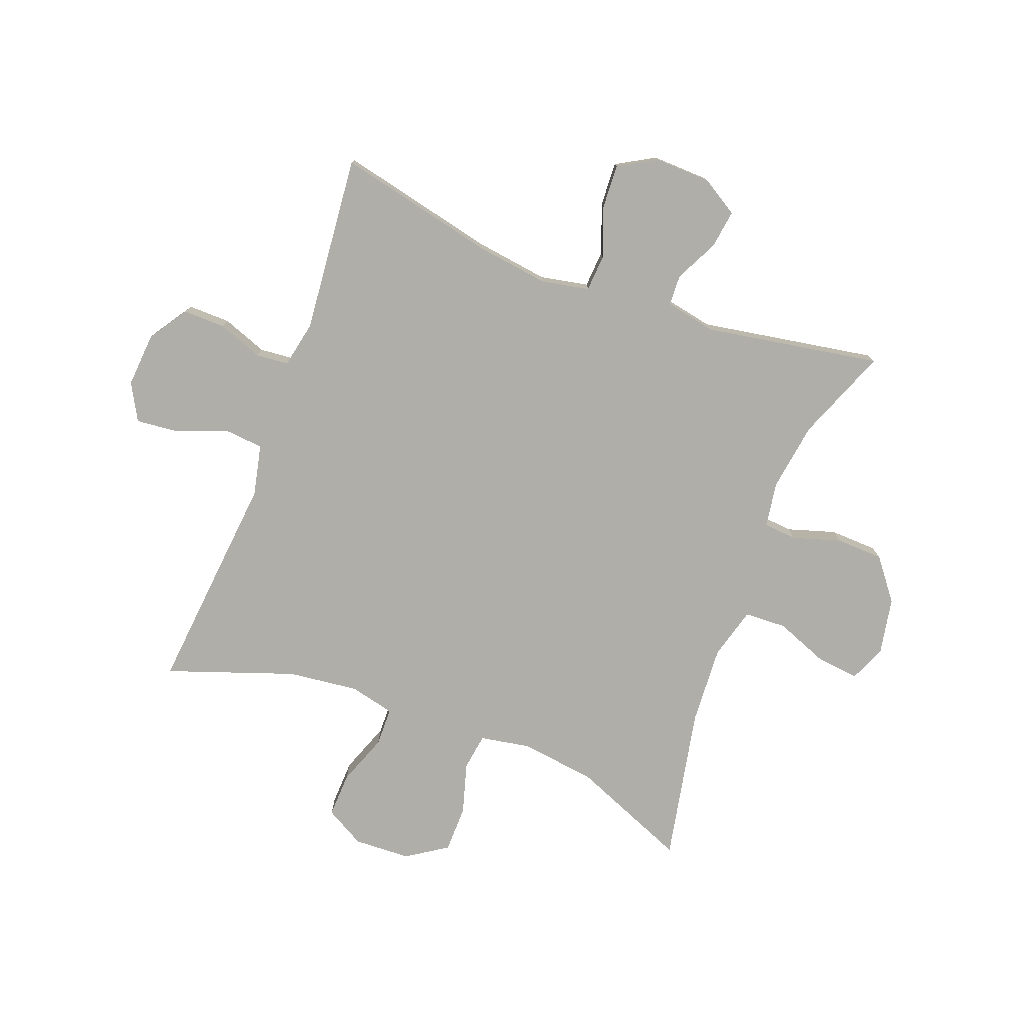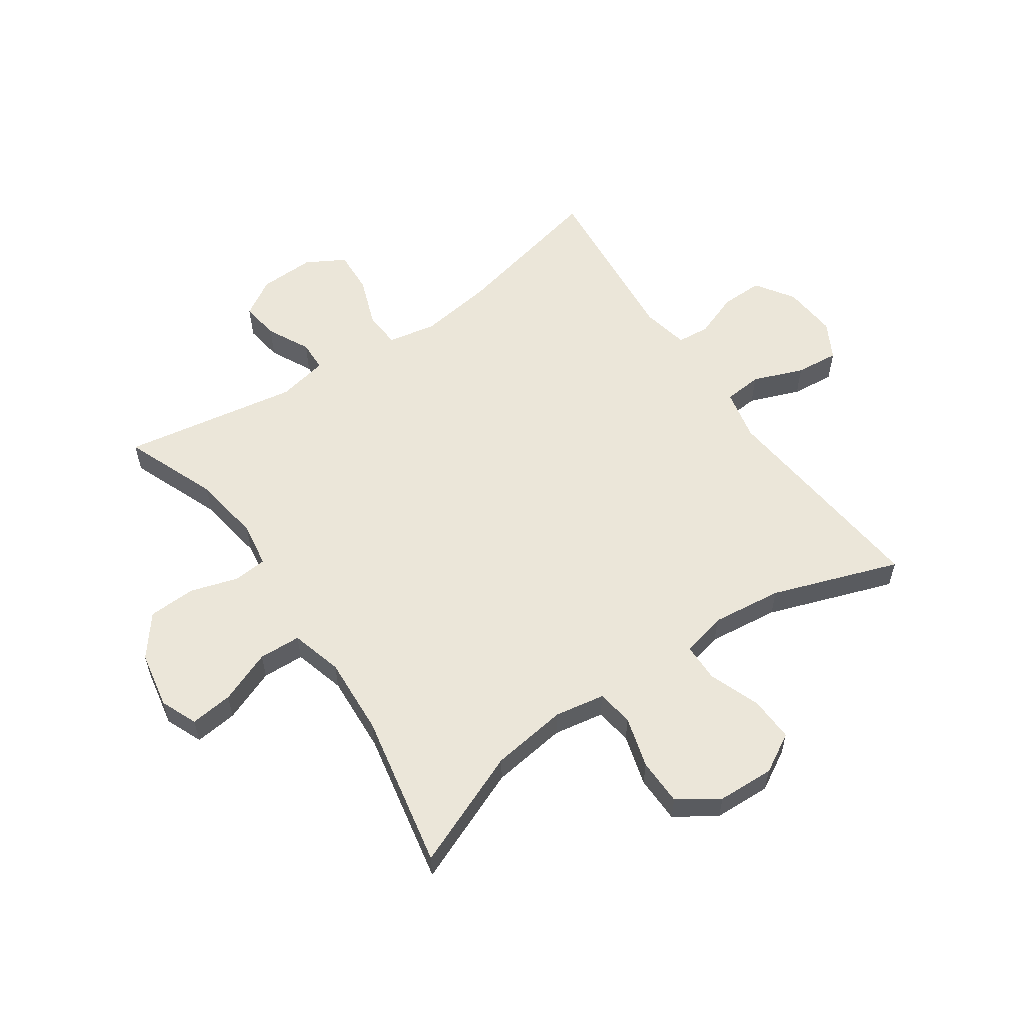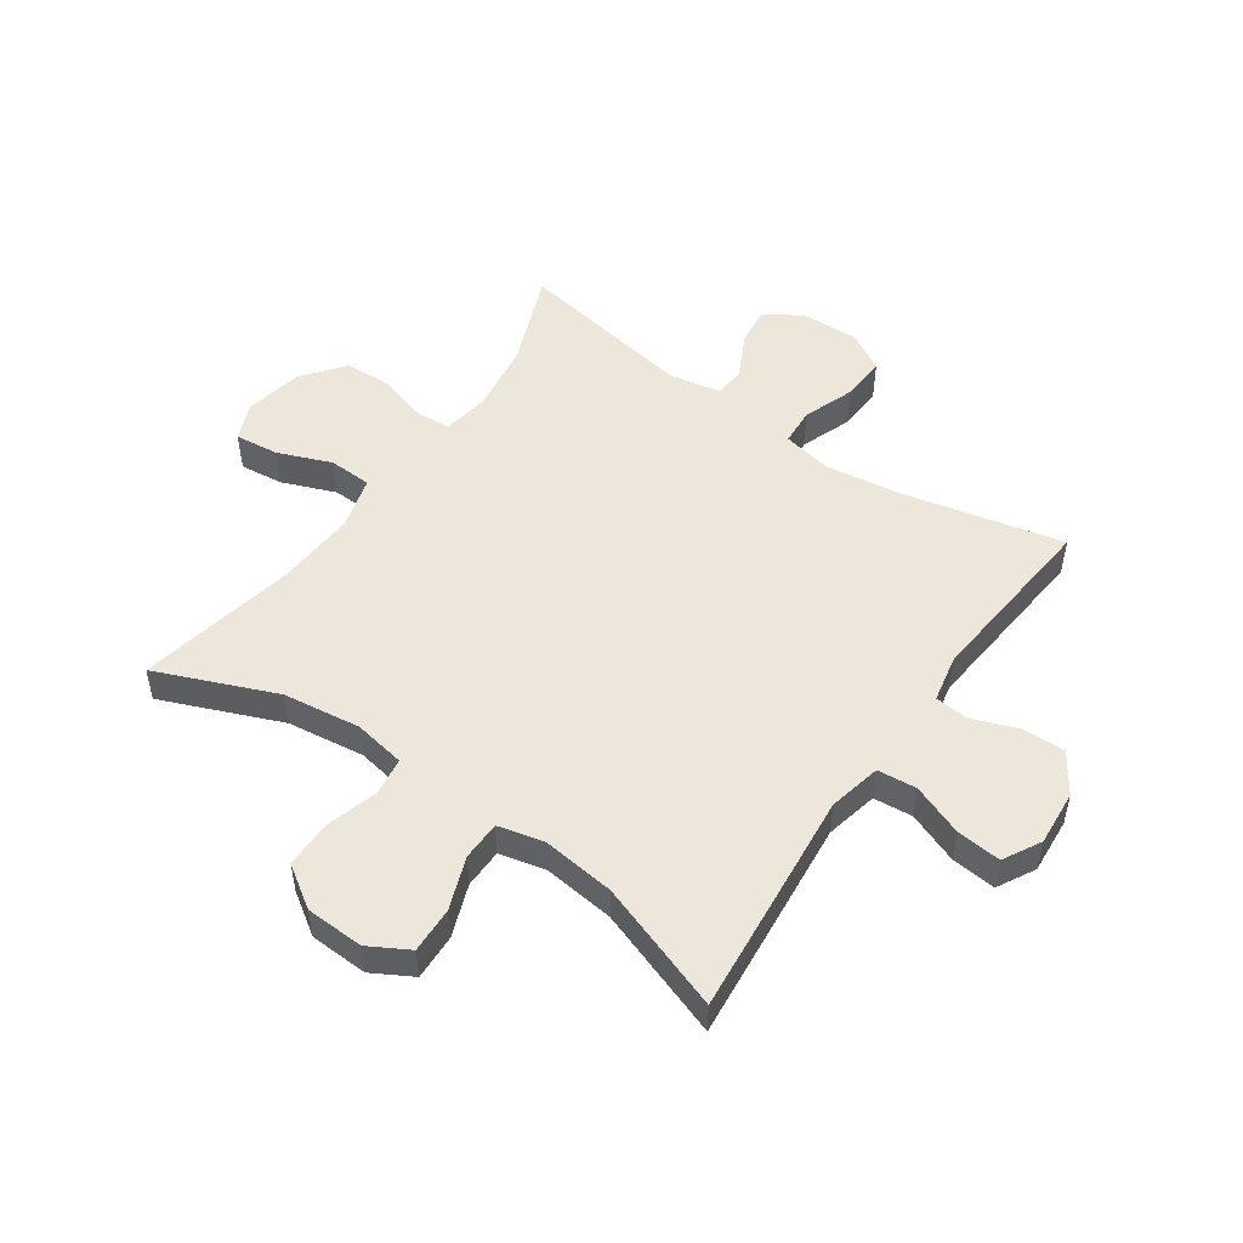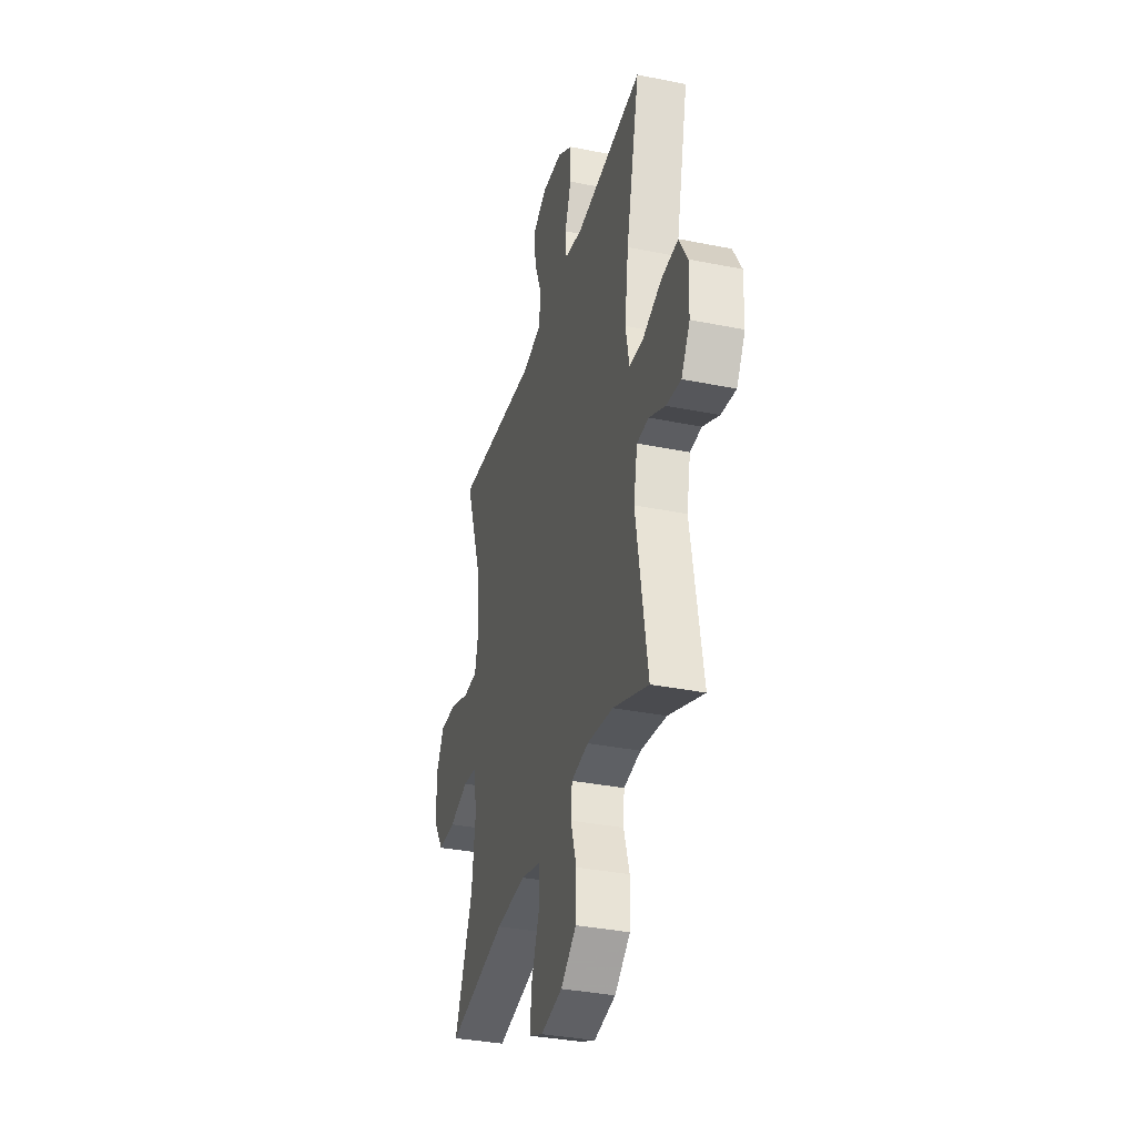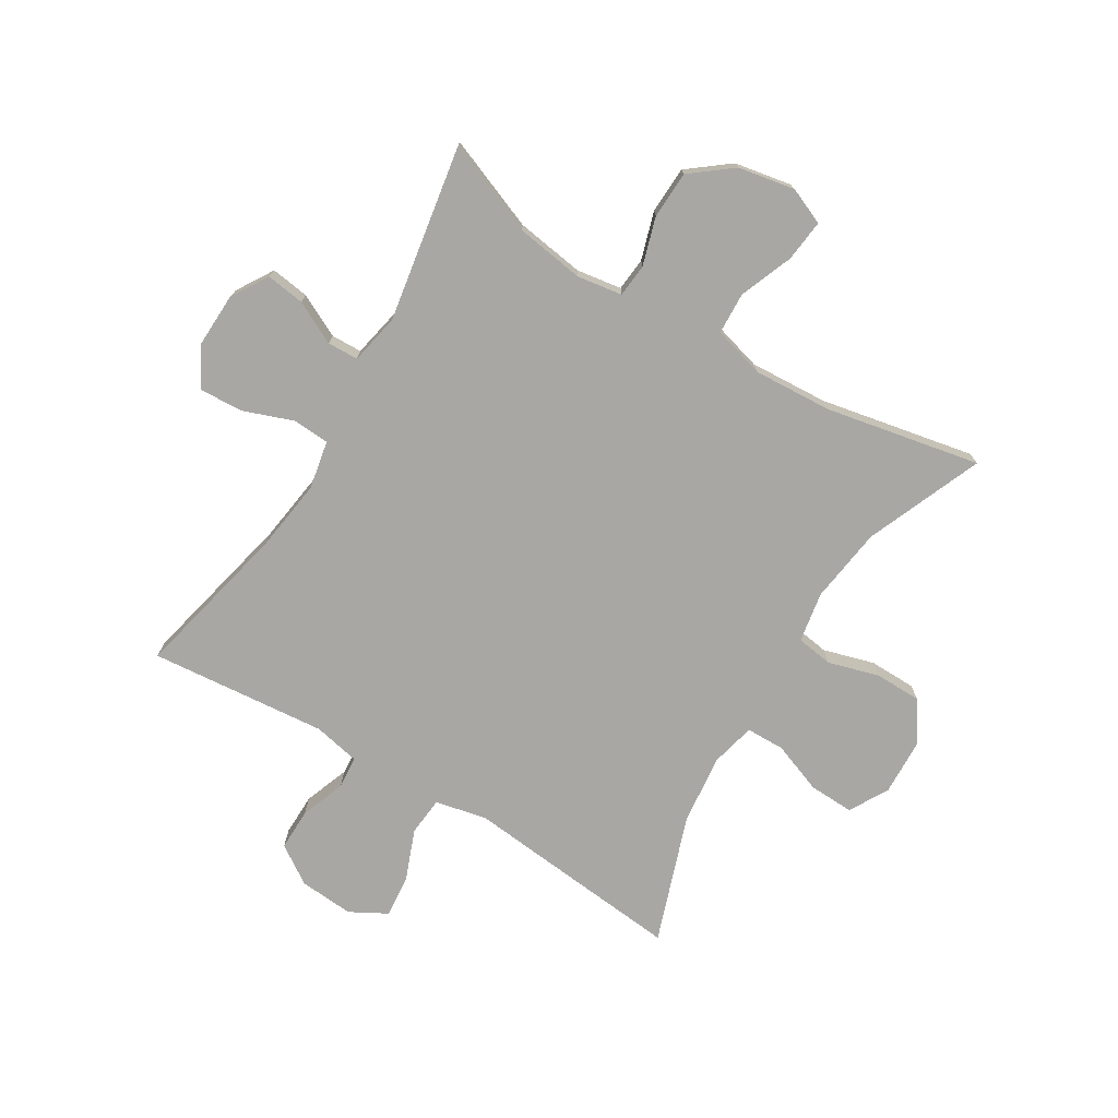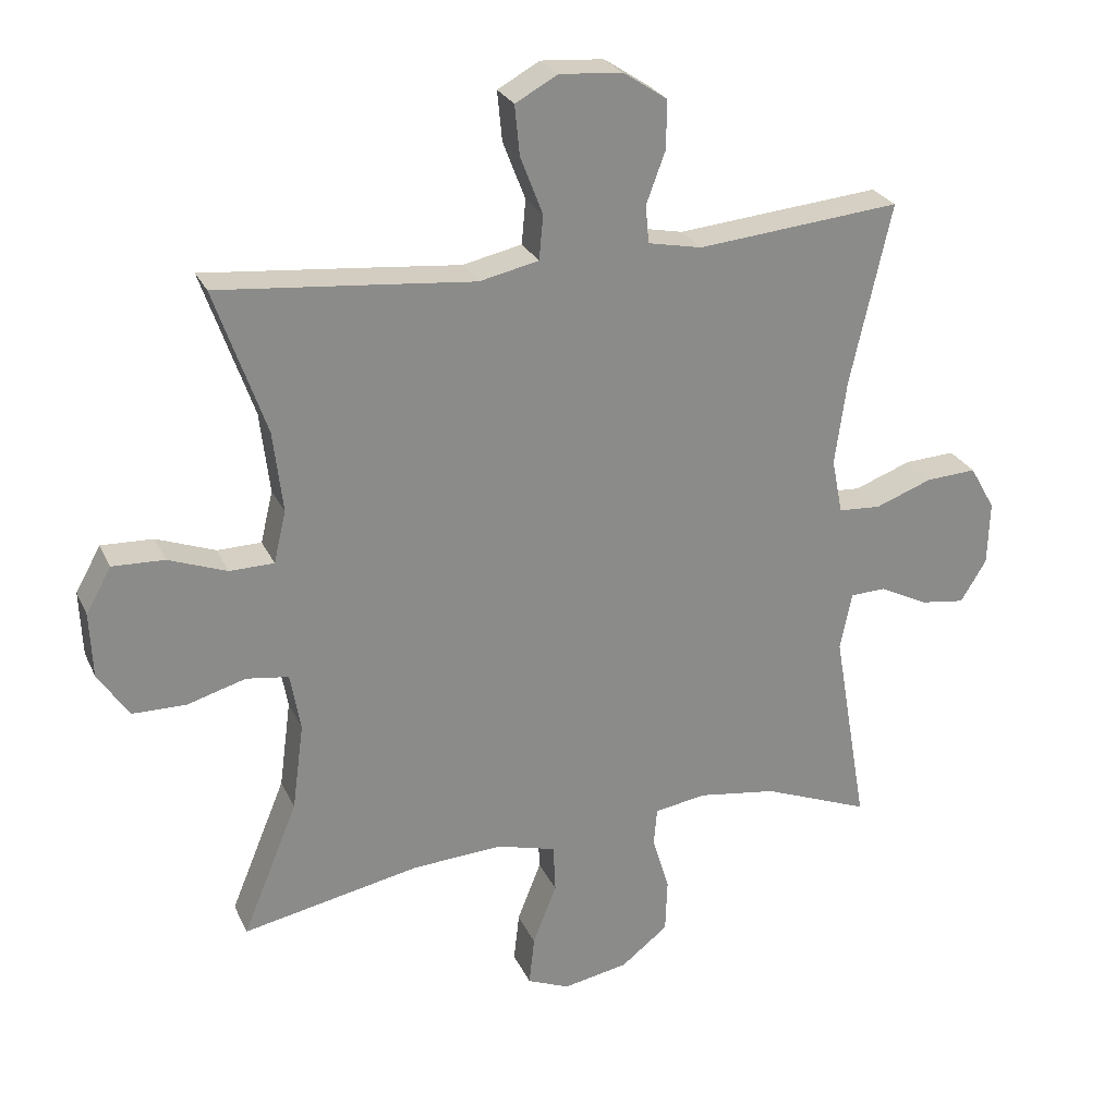
<metadata>
{"format":"obj","ext":"obj","renderer":"f3d","projection":"perspective","resolution":1024,"background":"white","views":[{"elev":-77.5,"azim":69.3,"up":"+Y"},{"elev":57.4,"azim":-124.6,"up":"+Y"},{"elev":50.8,"azim":-55.2,"up":"+Y"},{"elev":-34.9,"azim":74.9,"up":"+Z"},{"elev":-74.6,"azim":148.7,"up":"+Y"},{"elev":26.1,"azim":-20.5,"up":"+Z"}]}
</metadata>
<code>
v 0.5 0.07 -0.5
v 0.343 0.07 -0.438
v 0.227 0.07 -0.421
v 0.151 0.07 -0.433
v 0.146 0.07 -0.489
v 0.171 0.07 -0.57
v 0.168 0.07 -0.65
v 0.099 0.07 -0.704
v 0.003 0.07 -0.722
v -0.059 0.07 -0.696
v -0.051 0.07 -0.624
v -0.016 0.07 -0.535
v -0.019 0.07 -0.464
v -0.106 0.07 -0.44
v -0.239 0.07 -0.448
v -0.5 0.07 -0.5
v -0.419 0.07 -0.303
v -0.402 0.07 -0.175
v -0.417 0.07 -0.09
v -0.479 0.07 -0.081
v -0.565 0.07 -0.106
v -0.644 0.07 -0.105
v -0.689 0.07 -0.037
v -0.693 0.07 0.059
v -0.656 0.07 0.125
v -0.58 0.07 0.122
v -0.494 0.07 0.09
v -0.429 0.07 0.091
v -0.411 0.07 0.167
v -0.425 0.07 0.286
v -0.5 0.07 0.5
v -0.259 0.07 0.477
v -0.126 0.07 0.464
v -0.039 0.07 0.483
v -0.033 0.07 0.548
v -0.066 0.07 0.633
v -0.073 0.07 0.706
v -0.011 0.07 0.74
v 0.081 0.07 0.733
v 0.146 0.07 0.69
v 0.145 0.07 0.619
v 0.117 0.07 0.543
v 0.122 0.07 0.488
v 0.201 0.07 0.472
v 0.5 0.07 0.5
v 0.44 0.07 0.234
v 0.423 0.07 0.11
v 0.439 0.07 0.029
v 0.501 0.07 0.025
v 0.585 0.07 0.056
v 0.659 0.07 0.06
v 0.696 0.07 -0.005
v 0.693 0.07 -0.099
v 0.655 0.07 -0.161
v 0.59 0.07 -0.152
v 0.518 0.07 -0.116
v 0.466 0.07 -0.118
v 0.449 0.07 -0.203
v 0.5 0 -0.5
v 0.343 0 -0.438
v 0.227 0 -0.421
v 0.151 0 -0.433
v 0.146 0 -0.489
v 0.171 0 -0.57
v 0.168 0 -0.65
v 0.099 0 -0.704
v 0.003 0 -0.722
v -0.059 0 -0.696
v -0.051 0 -0.624
v -0.016 0 -0.535
v -0.019 0 -0.464
v -0.106 0 -0.44
v -0.239 0 -0.448
v -0.5 0 -0.5
v -0.419 0 -0.303
v -0.402 0 -0.175
v -0.417 0 -0.09
v -0.479 0 -0.081
v -0.565 0 -0.106
v -0.644 0 -0.105
v -0.689 0 -0.037
v -0.693 0 0.059
v -0.656 0 0.125
v -0.58 0 0.122
v -0.494 0 0.09
v -0.429 0 0.091
v -0.411 0 0.167
v -0.425 0 0.286
v -0.5 0 0.5
v -0.259 0 0.477
v -0.126 0 0.464
v -0.039 0 0.483
v -0.033 0 0.548
v -0.066 0 0.633
v -0.073 0 0.706
v -0.011 0 0.74
v 0.081 0 0.733
v 0.146 0 0.69
v 0.145 0 0.619
v 0.117 0 0.543
v 0.122 0 0.488
v 0.201 0 0.472
v 0.5 0 0.5
v 0.44 0 0.234
v 0.423 0 0.11
v 0.439 0 0.029
v 0.501 0 0.025
v 0.585 0 0.056
v 0.659 0 0.06
v 0.696 0 -0.005
v 0.693 0 -0.099
v 0.655 0 -0.161
v 0.59 0 -0.152
v 0.518 0 -0.116
v 0.466 0 -0.118
v 0.449 0 -0.203
f 54 55 56
f 53 54 56
f 52 53 56
f 51 52 56
f 50 51 56
f 49 50 56
f 48 49 56 57
f 47 48 57 58
f 44 45 46
f 43 44 46 47
f 40 41 42
f 39 40 42
f 38 39 42
f 37 38 42
f 36 37 42
f 35 36 42
f 34 35 42 43
f 43 47 58
f 34 43 58
f 33 34 58
f 58 1 2
f 33 58 2
f 32 33 2
f 31 32 2
f 30 31 2
f 25 26 27
f 24 25 27
f 23 24 27
f 22 23 27
f 21 22 27
f 20 21 27
f 19 20 27 28
f 18 19 28 29
f 15 16 17
f 14 15 17 18
f 13 14 18 29
f 10 11 12
f 9 10 12
f 8 9 12
f 7 8 12
f 6 7 12
f 5 6 12
f 4 5 12 13
f 29 30 2 3
f 4 13 29
f 3 4 29
f 114 113 112
f 114 112 111
f 114 111 110
f 114 110 109
f 114 109 108
f 114 108 107
f 115 114 107 106
f 116 115 106 105
f 104 103 102
f 105 104 102 101
f 100 99 98
f 100 98 97
f 100 97 96
f 100 96 95
f 100 95 94
f 100 94 93
f 101 100 93 92
f 116 105 101
f 116 101 92
f 116 92 91
f 60 59 116
f 60 116 91
f 60 91 90
f 60 90 89
f 60 89 88
f 85 84 83
f 85 83 82
f 85 82 81
f 85 81 80
f 85 80 79
f 85 79 78
f 86 85 78 77
f 87 86 77 76
f 75 74 73
f 76 75 73 72
f 87 76 72 71
f 70 69 68
f 70 68 67
f 70 67 66
f 70 66 65
f 70 65 64
f 70 64 63
f 71 70 63 62
f 61 60 88 87
f 87 71 62
f 87 62 61
f 1 59 60 2
f 2 60 61 3
f 3 61 62 4
f 4 62 63 5
f 5 63 64 6
f 6 64 65 7
f 7 65 66 8
f 8 66 67 9
f 9 67 68 10
f 10 68 69 11
f 11 69 70 12
f 12 70 71 13
f 13 71 72 14
f 14 72 73 15
f 15 73 74 16
f 16 74 75 17
f 17 75 76 18
f 18 76 77 19
f 19 77 78 20
f 20 78 79 21
f 21 79 80 22
f 22 80 81 23
f 23 81 82 24
f 24 82 83 25
f 25 83 84 26
f 26 84 85 27
f 27 85 86 28
f 28 86 87 29
f 29 87 88 30
f 30 88 89 31
f 31 89 90 32
f 32 90 91 33
f 33 91 92 34
f 34 92 93 35
f 35 93 94 36
f 36 94 95 37
f 37 95 96 38
f 38 96 97 39
f 39 97 98 40
f 40 98 99 41
f 41 99 100 42
f 42 100 101 43
f 43 101 102 44
f 44 102 103 45
f 45 103 104 46
f 46 104 105 47
f 47 105 106 48
f 48 106 107 49
f 49 107 108 50
f 50 108 109 51
f 51 109 110 52
f 52 110 111 53
f 53 111 112 54
f 54 112 113 55
f 55 113 114 56
f 56 114 115 57
f 57 115 116 58
f 58 116 59 1

</code>
